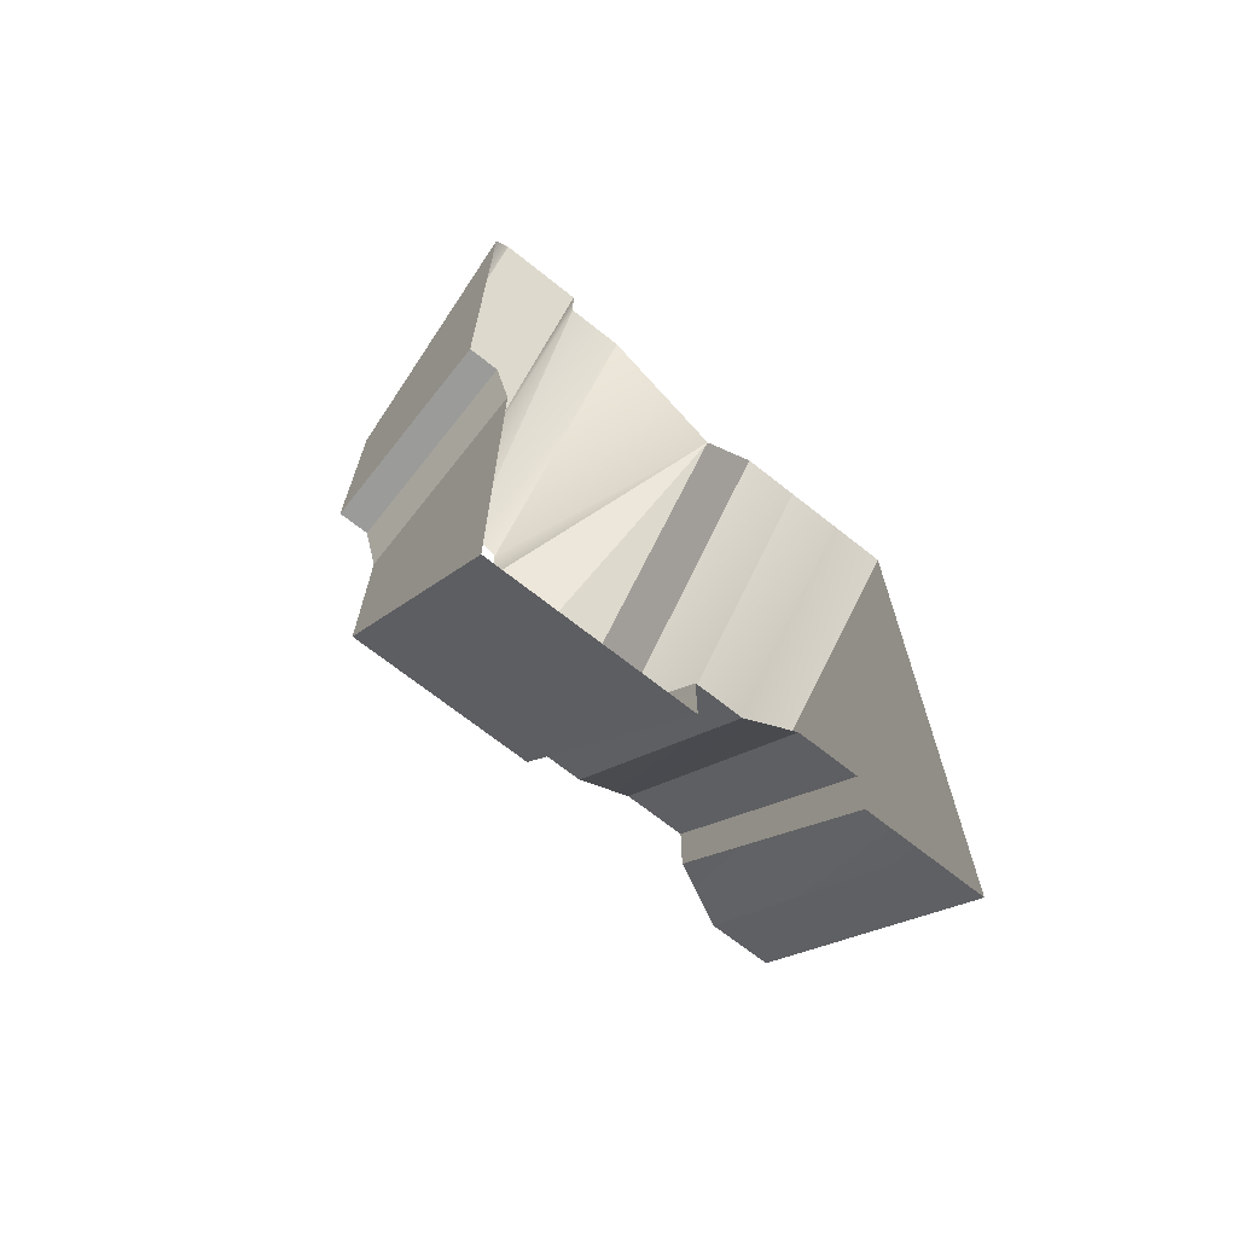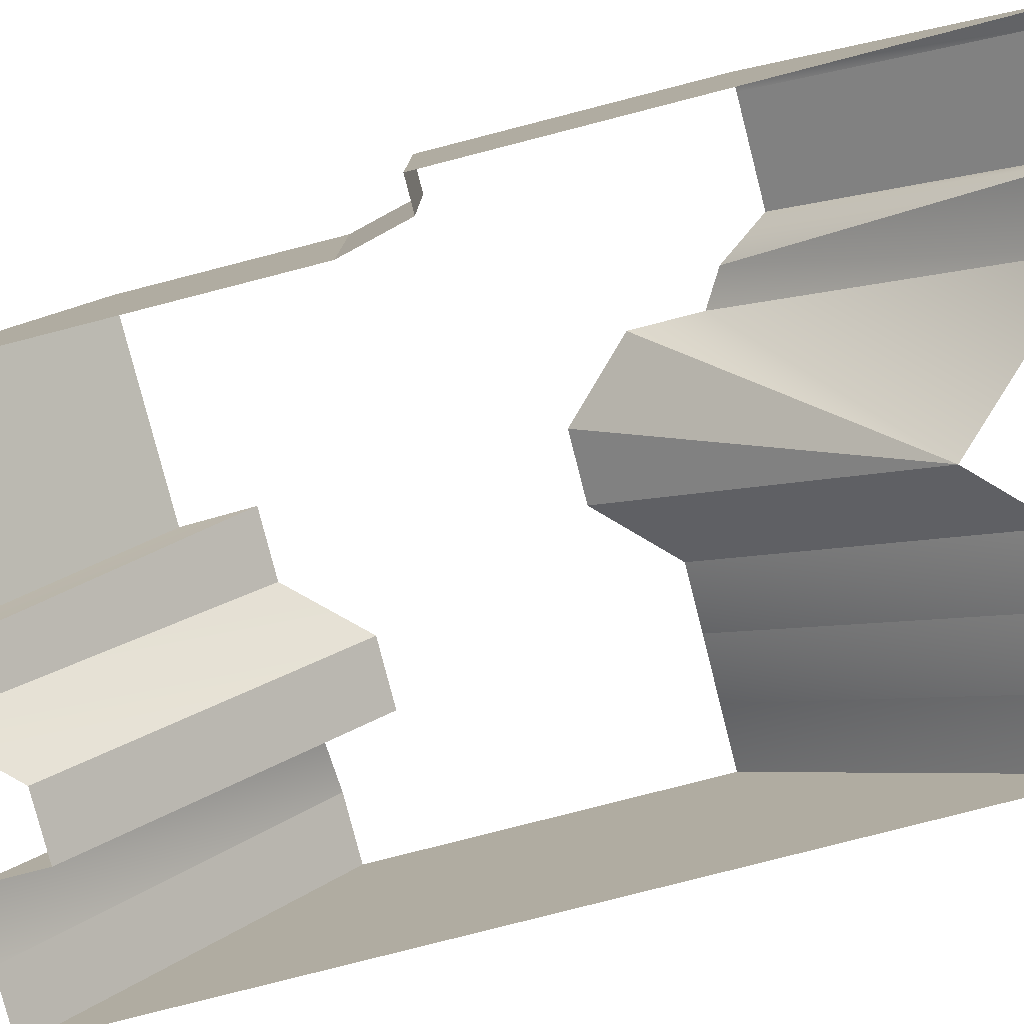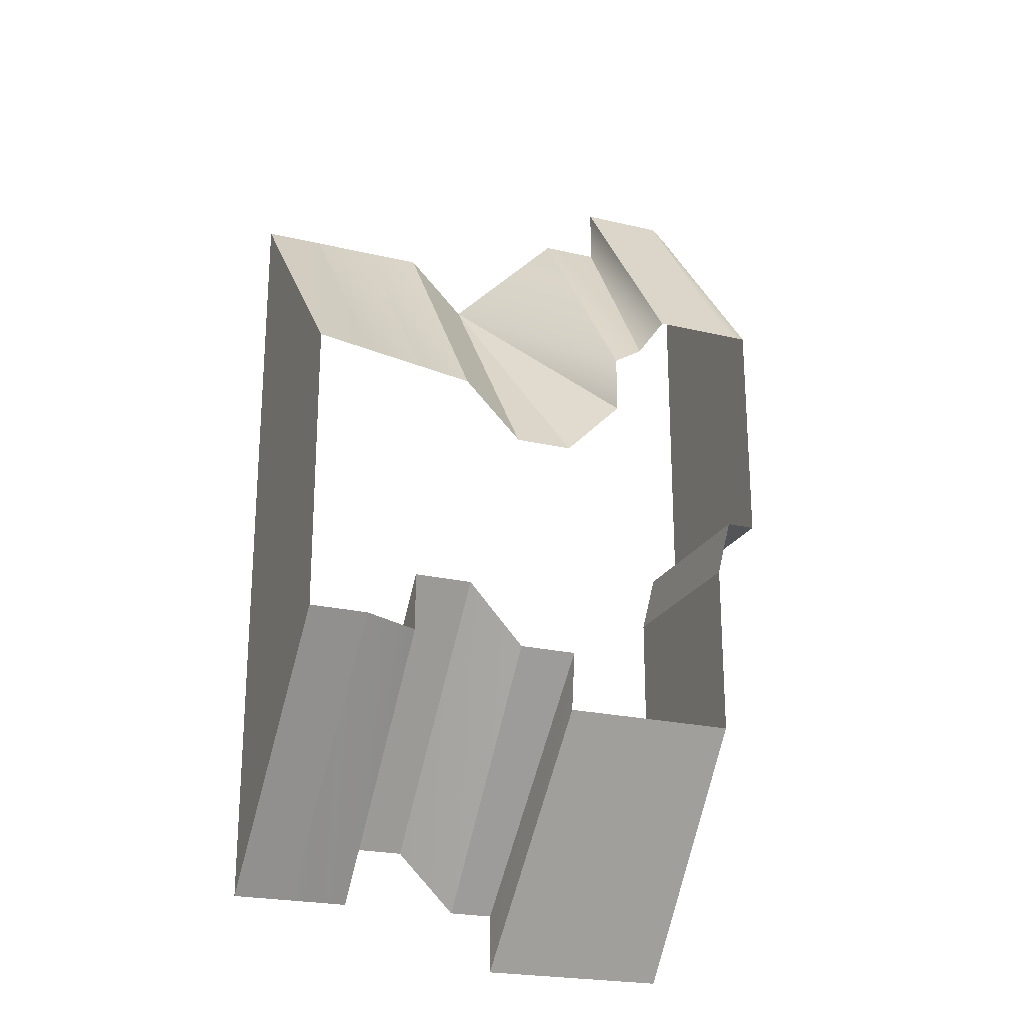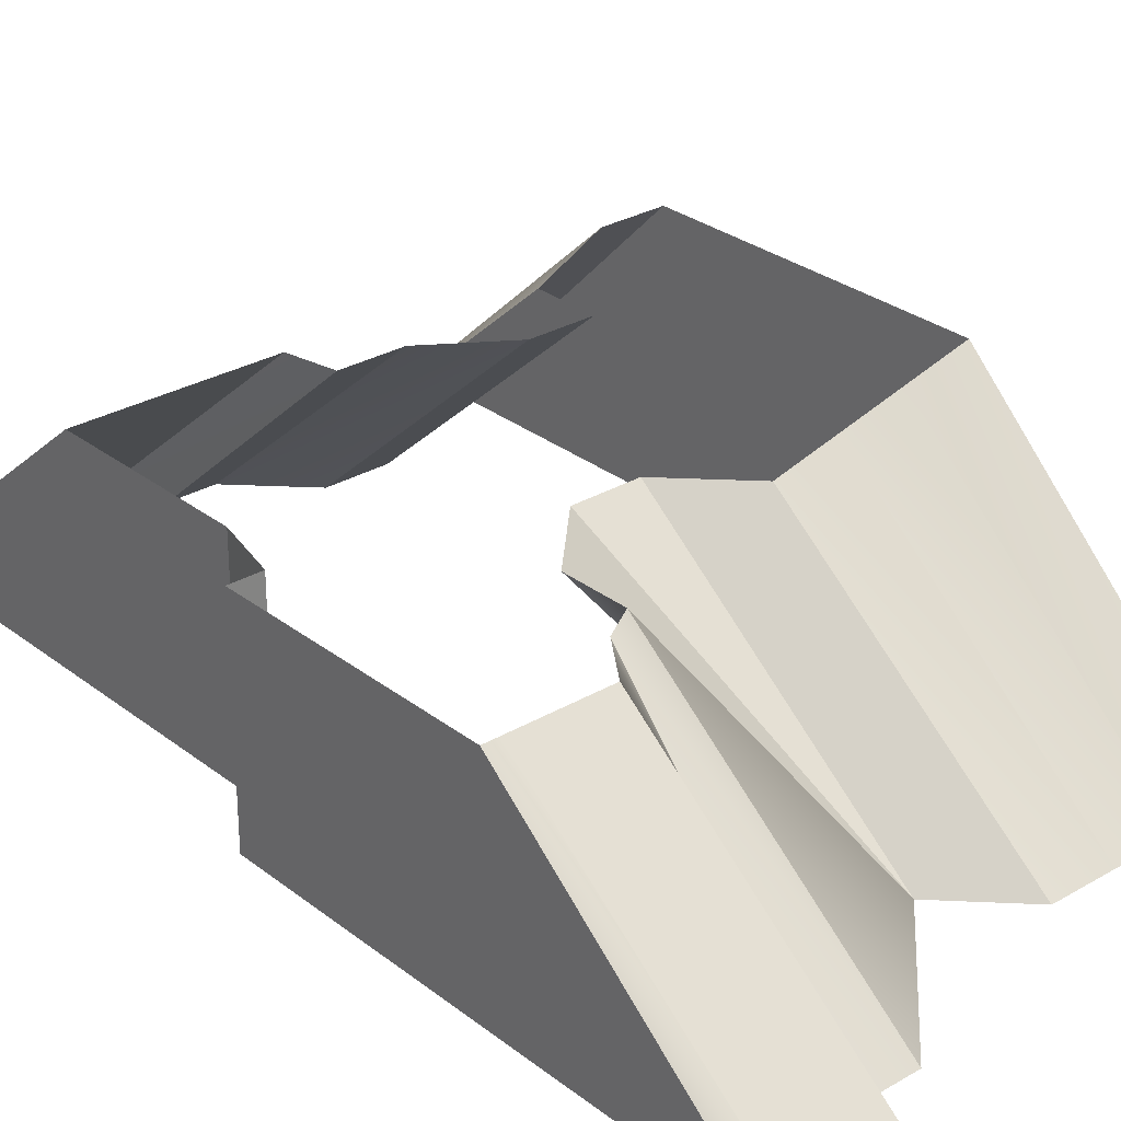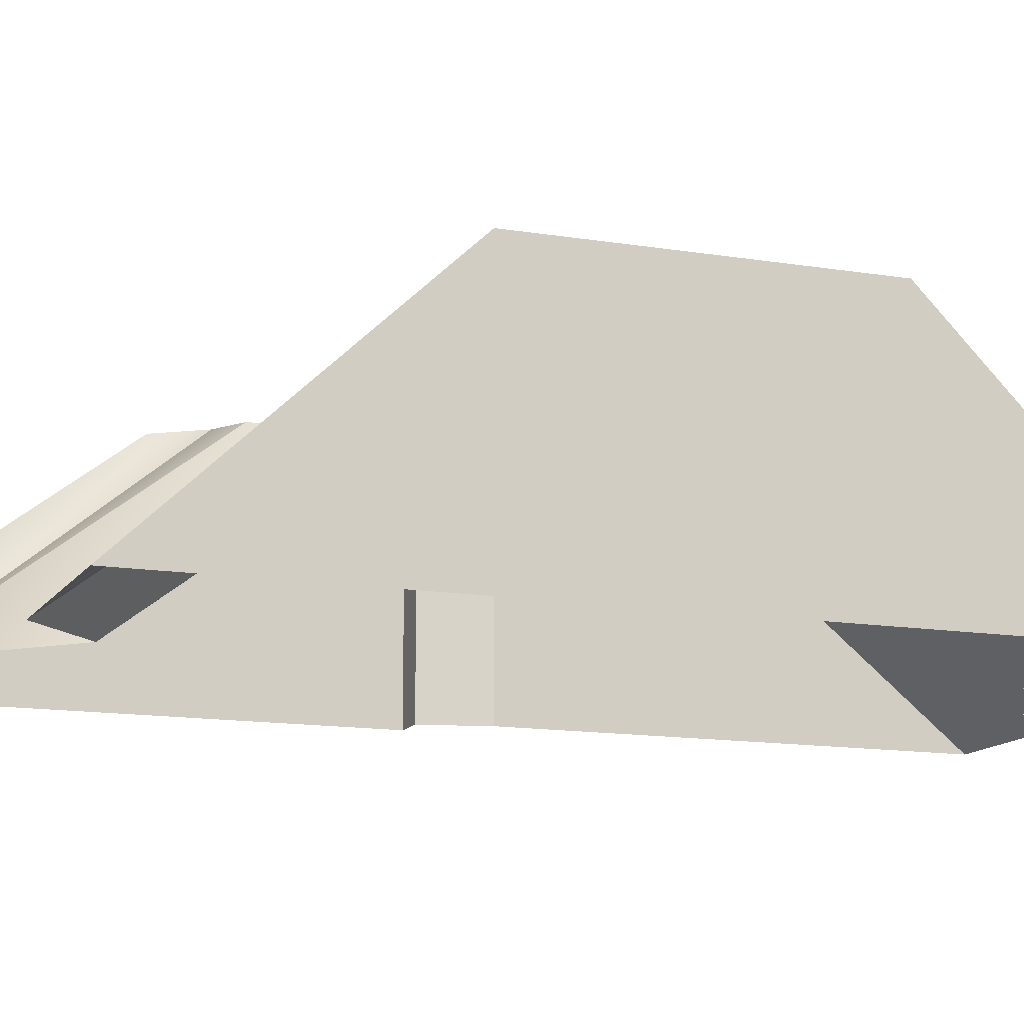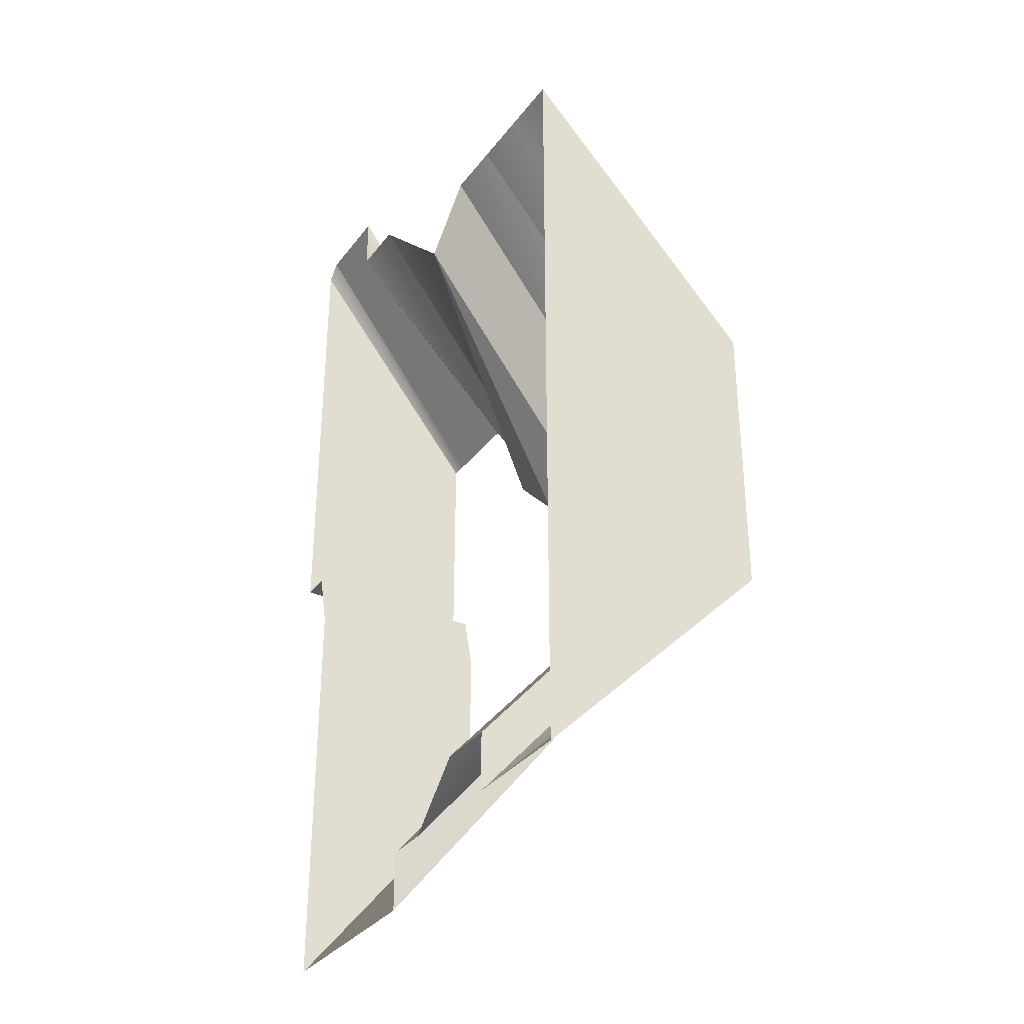
<metadata>
{"format":"obj","ext":"obj","renderer":"f3d","projection":"perspective","resolution":1024,"background":"white","views":[{"elev":-69.6,"azim":-38.4,"up":"+Z"},{"elev":-79.7,"azim":-75.6,"up":"+Y"},{"elev":-23.0,"azim":158.1,"up":"+Z"},{"elev":29.0,"azim":-41.1,"up":"+Y"},{"elev":-13.1,"azim":69.1,"up":"+Y"},{"elev":-33.3,"azim":58.7,"up":"+Z"}]}
</metadata>
<code>
g pb_Mesh235312
v 0 0 10.5
v -2 0 10.5
v 0 8 2
v -2 7.5 2
v -17.5 0 0
v -17.5 0 -2
v -17.5 6.5 0
v -17.5 6.5 -2
v -2 0 -16
v 0 0 -16
v -2 8 -8
v 0 8 -8
v 0 0 -2
v 0 0 0
v 0 8 -2
v 0 8 0
v -2 7.5 2
v -2 0 10.5
v -4 7 2
v -4 0 10.5
v -2 8 -8
v -4 0 -16
v -4 7 -8
v -4 7 2
v -4 0 10.5
v -6 6.5 2
v -6 0 10.5
v -4 0 -14
v -4 7 -6
v -6 0 -14
v -6 7 -6
v -6 6.5 2
v -6 0 10.5
v -8 6.5 0
v -8 0 8.5
v -6 0 -14
v -6 7 -6
v -8 0 -16
v -8 6.75 -8
v -8 6.5 0
v -8 0 8.5
v -10 6.5 0
v -8 0 -16
v -8 6.75 -8
v -9.5 0 -16
v -10 6.75 -8
v -9.5 0 -18
v -10 6.5 -10
v -12 0 -18
v -12 6.5 -10
v -12 6.5 4
v -12 0 12.5
v -13 6.5 4.607
v -14 0 12.5
v -14 0 -18
v -14 6.5 -10
v -14 6.5 6
v -14 0 14.5
v -17 6.5 6
v -17 0 14.5
v -16 0 -18
v -16 6.5 -10
v -17 0 14.5
v -17.5 6.5 6
v -17.5 0 14
v -16.5 0 -2
v -16.5 6.5 -2
v -17.5 0 -2
v -17.5 6.5 -2
v 0 0 -4
v 0 8 -4
v -16.5 6.5 -2
v -16.5 0 -2
v -16 6.5 -4
v -16 0 -4
v 0 0 -6
v 0 8 -6
v -16 6.5 -4
v -16 0 -4
v -16 6.5 -6
v -16 0 -6
v -16 6.5 -8
v -16 0 -8
v 0 0 -16
v 0 8 -8
v -4 7 -6
v -4 0 -14
v -4 7 -8
v -4 0 -16
v -9.5 0 -16
v -10 6.75 -8
v -9.5 0 -18
v -10 6.5 -10
v -16 6.5 -10
v -16 0 -18
v 0 8 2
v 0 0 10.5
v -10 6.5 0
v -8 0 8.5
v -12 6.5 2
v -17.5 0 2
v -17.5 6.5 2
v -12 6.5 2
v -8 0 8.5
v -12 6.5 4
v -12 0 12.5
v -17.5 0 4
v -17.5 6.5 4
v -17.5 0 14
v -17.5 6.5 6
v -13 6.5 4.607
v -14 0 12.5
v -14 6.5 6
v -14 0 12.5
v -14 0 14.5
v -14 6.5 6
g pb_Mesh235312_0
f 3 2 1
f 3 4 2
f 7 6 5
f 7 8 6
f 11 10 9
f 11 12 10
f 15 14 13
f 15 16 14
f 19 18 17
f 19 20 18
f 22 21 9
f 22 23 21
f 26 25 24
f 26 27 25
f 30 29 28
f 30 31 29
f 34 33 32
f 34 35 33
f 38 37 36
f 38 39 37
f 42 41 40
f 45 44 43
f 45 46 44
f 49 48 47
f 49 50 48
f 53 52 51
f 53 54 52
f 55 50 49
f 55 56 50
f 59 58 57
f 59 60 58
f 61 56 55
f 61 62 56
f 64 63 59
f 64 65 63
f 68 67 66
f 68 69 67
f 70 15 13
f 70 71 15
f 74 73 72
f 74 75 73
f 76 71 70
f 76 77 71
f 80 79 78
f 80 81 79
f 82 81 80
f 82 83 81
f 84 77 76
f 84 85 77
f 88 87 86
f 88 89 87
f 92 91 90
f 92 93 91
f 94 83 82
f 94 95 83
f 96 14 16
f 96 97 14
f 100 99 98
f 101 7 5
f 101 102 7
f 105 104 103
f 105 106 104
f 107 102 101
f 107 108 102
f 109 108 107
f 109 110 108
f 113 112 111
f 116 115 114

</code>
